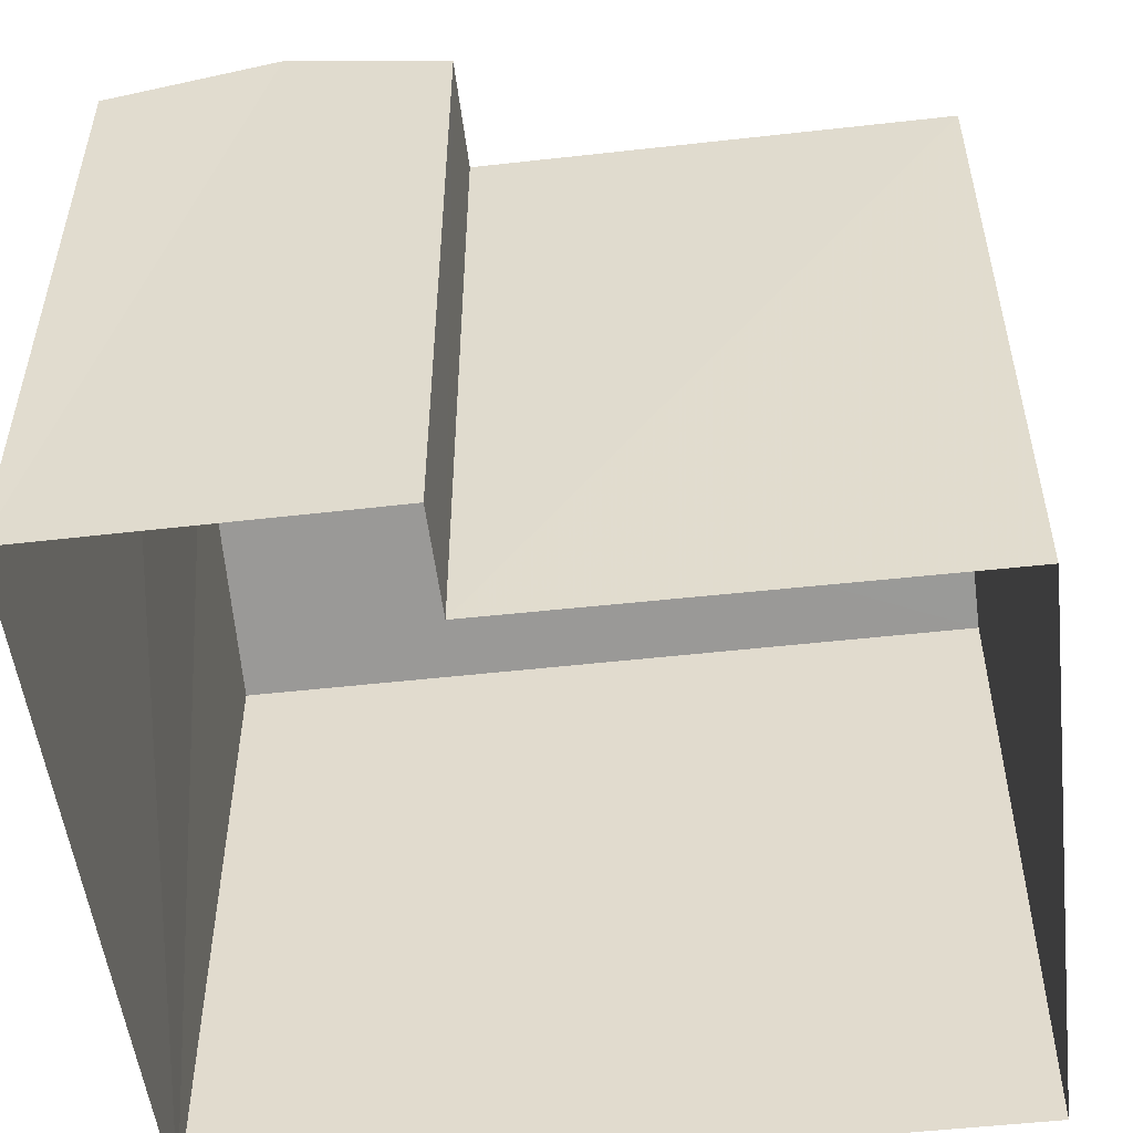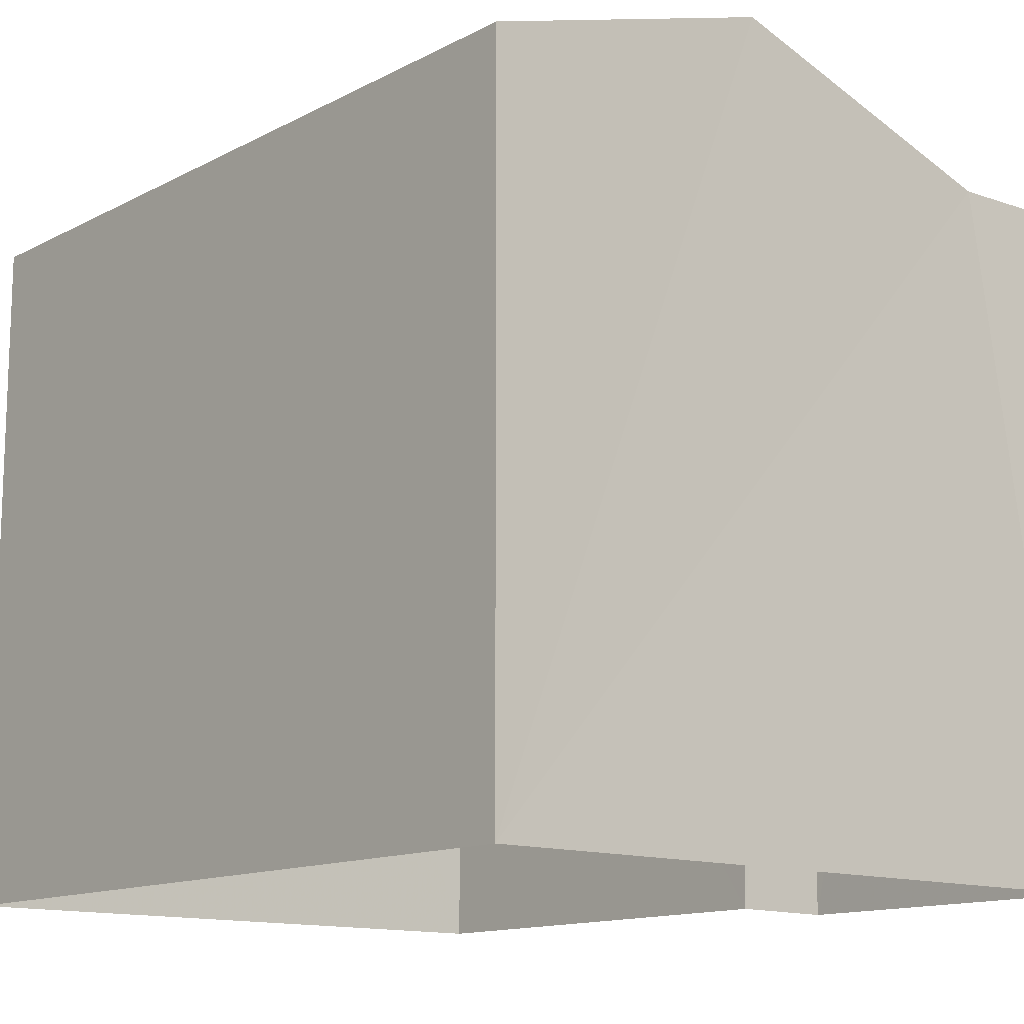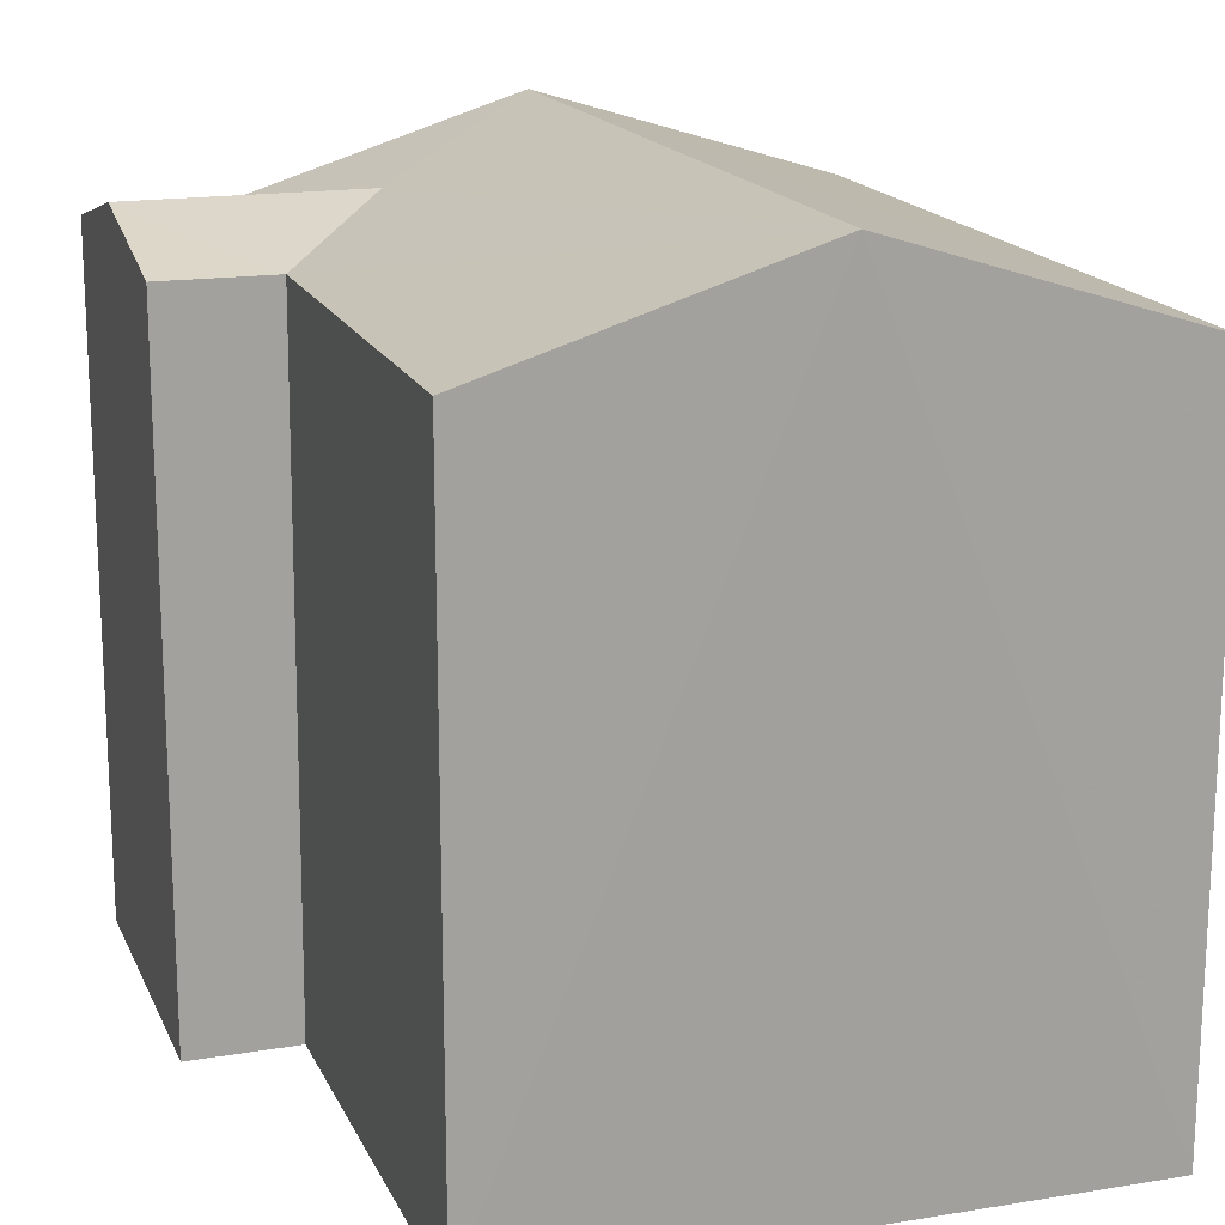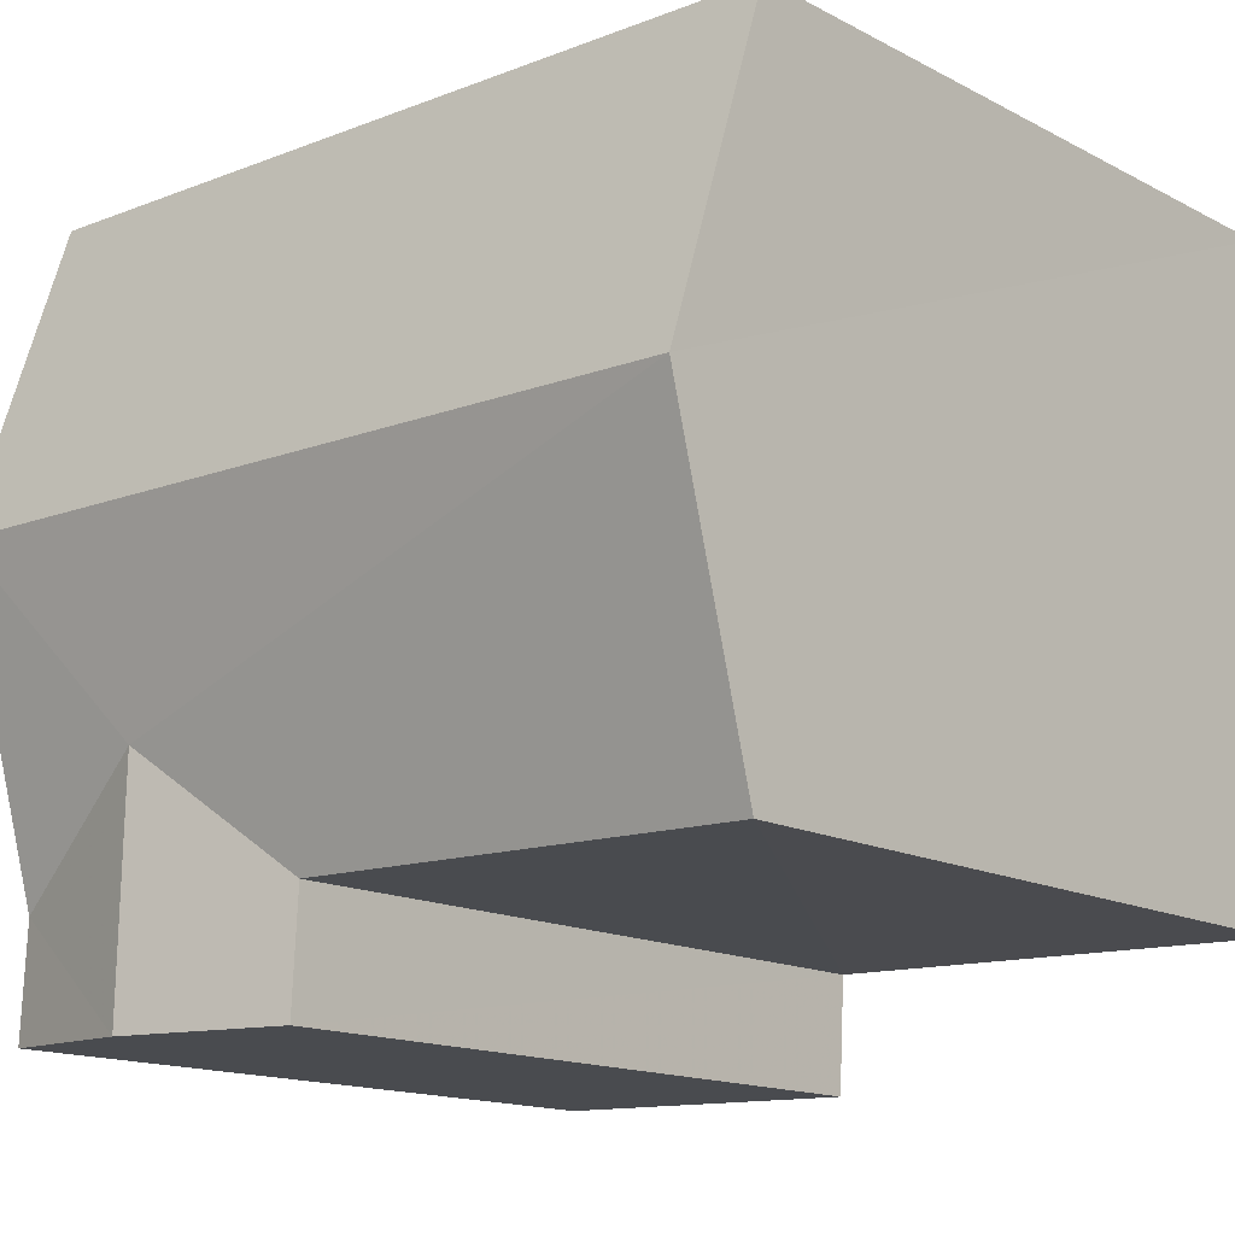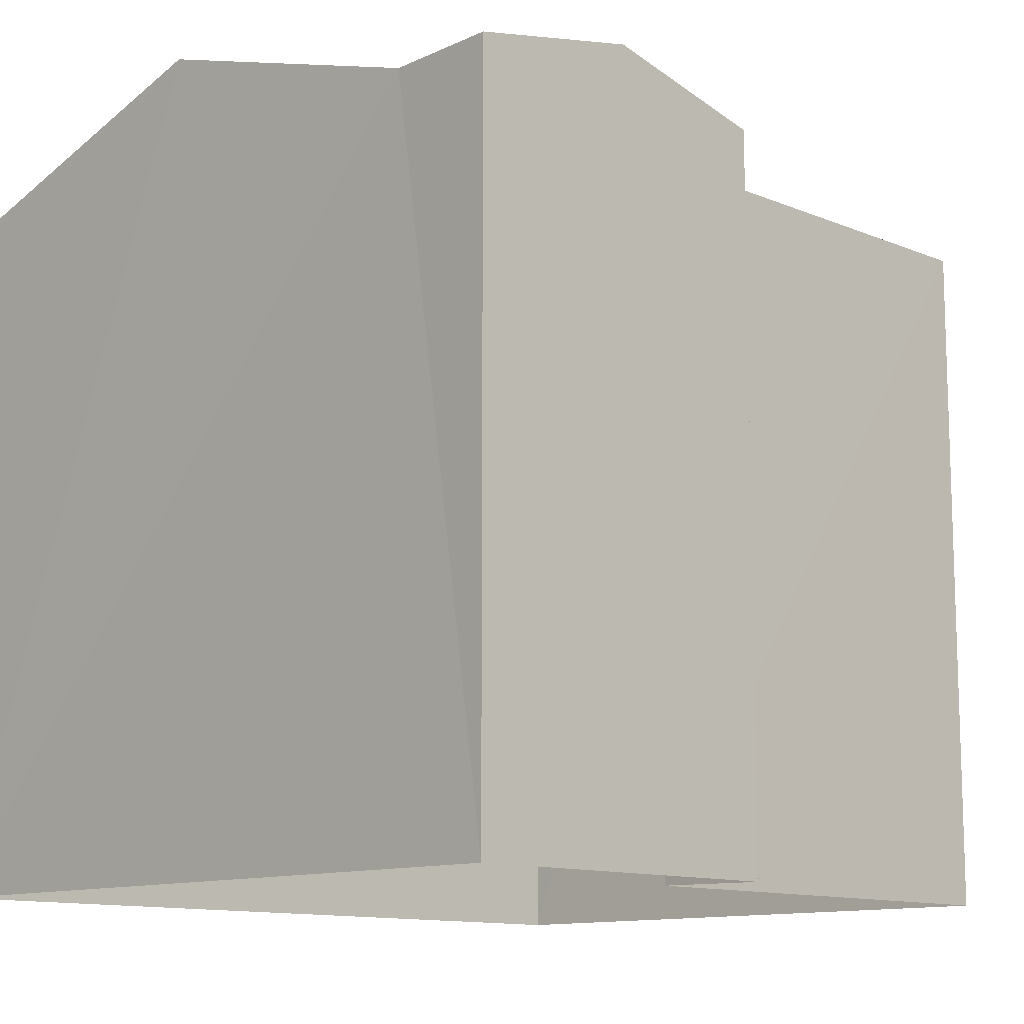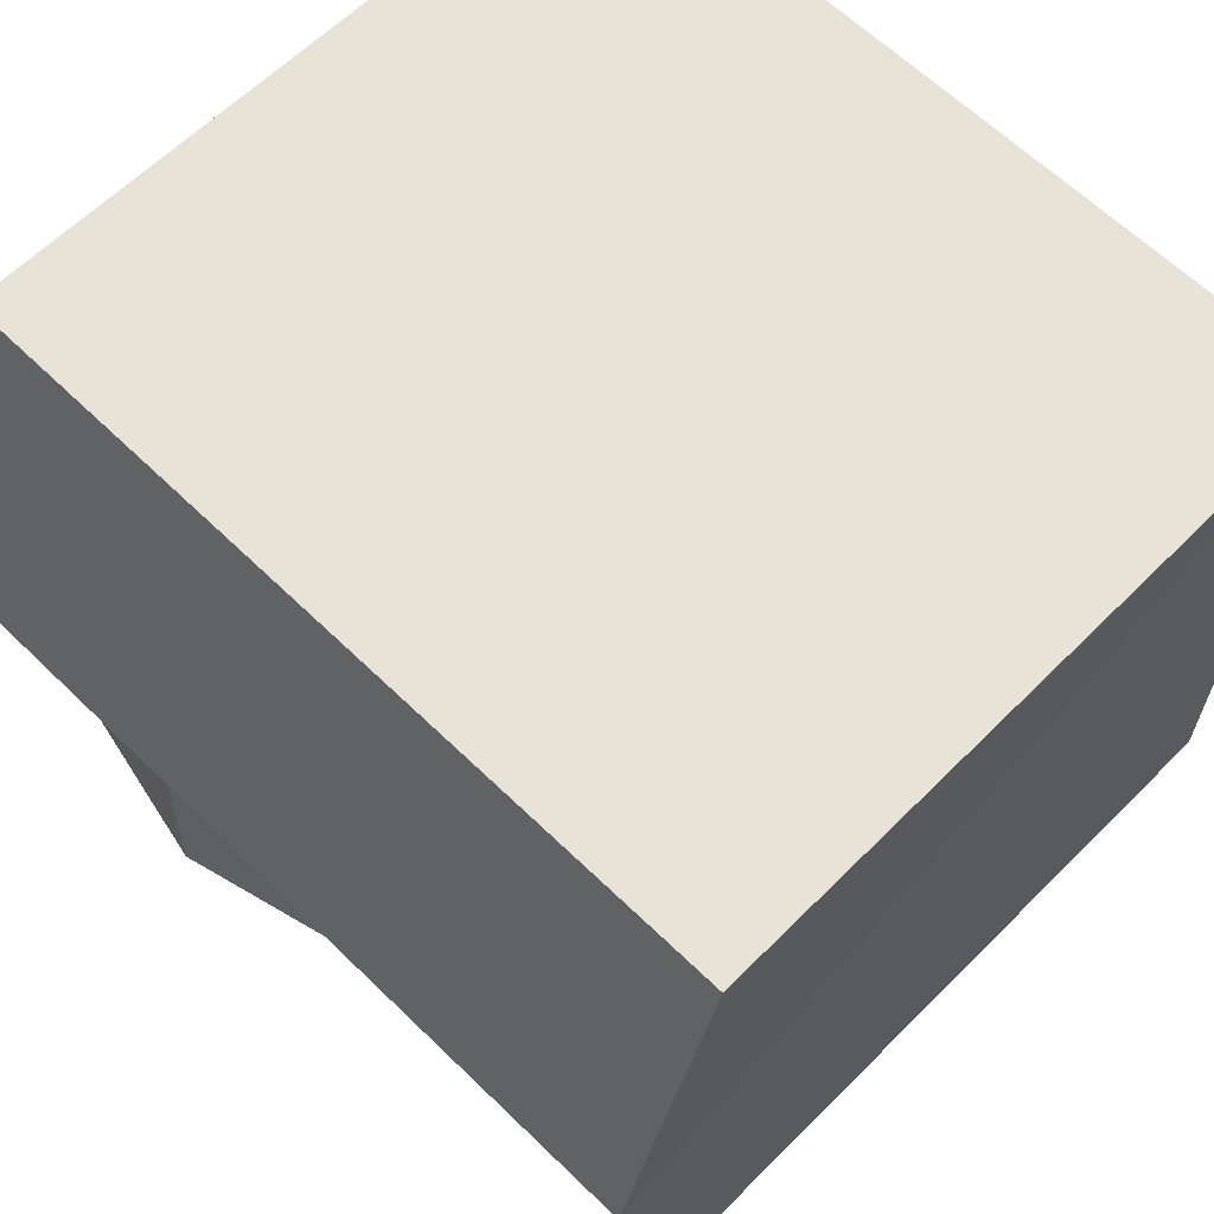
<metadata>
{"format":"obj","ext":"obj","renderer":"f3d","projection":"perspective","resolution":1024,"background":"white","views":[{"elev":-52.3,"azim":5.5,"up":"+Z"},{"elev":-13.3,"azim":-131.8,"up":"+Z"},{"elev":17.1,"azim":70.4,"up":"+Z"},{"elev":-14.8,"azim":41.8,"up":"+Y"},{"elev":-11.7,"azim":-46.0,"up":"+Z"},{"elev":61.1,"azim":44.5,"up":"+Y"}]}
</metadata>
<code>
v -3.727e+05 -1.046e+05 26.84
v -3.727e+05 -1.046e+05 26.84
v -3.727e+05 -1.046e+05 26.84
v -3.727e+05 -1.046e+05 26.83
v -3.727e+05 -1.046e+05 26.83
v -3.727e+05 -1.046e+05 26.84
v -3.727e+05 -1.046e+05 30.77
v -3.727e+05 -1.046e+05 30.77
v -3.727e+05 -1.046e+05 31.31
v -3.727e+05 -1.046e+05 31.31
v -3.727e+05 -1.046e+05 30.77
v -3.727e+05 -1.046e+05 30.98
v -3.727e+05 -1.046e+05 30.77
v -3.727e+05 -1.046e+05 30.77
v -3.727e+05 -1.046e+05 30.98
v -3.727e+05 -1.046e+05 30.77
v -3.727e+05 -1.046e+05 30.77
f 1 2 3
f 2 4 3
f 3 5 6
f 3 4 5
f 7 8 9
f 10 7 9
f 11 12 9
f 9 12 10
f 10 13 14
f 10 12 13
f 15 16 13
f 12 15 13
f 11 17 15
f 12 11 15
f 17 2 15
f 2 1 15
f 1 16 15
f 11 4 2
f 2 17 11
f 9 8 4
f 9 4 11
f 7 5 4
f 8 7 4
f 3 13 16
f 1 3 16
f 14 3 6
f 14 13 3
f 14 6 10
f 6 5 10
f 5 7 10

</code>
